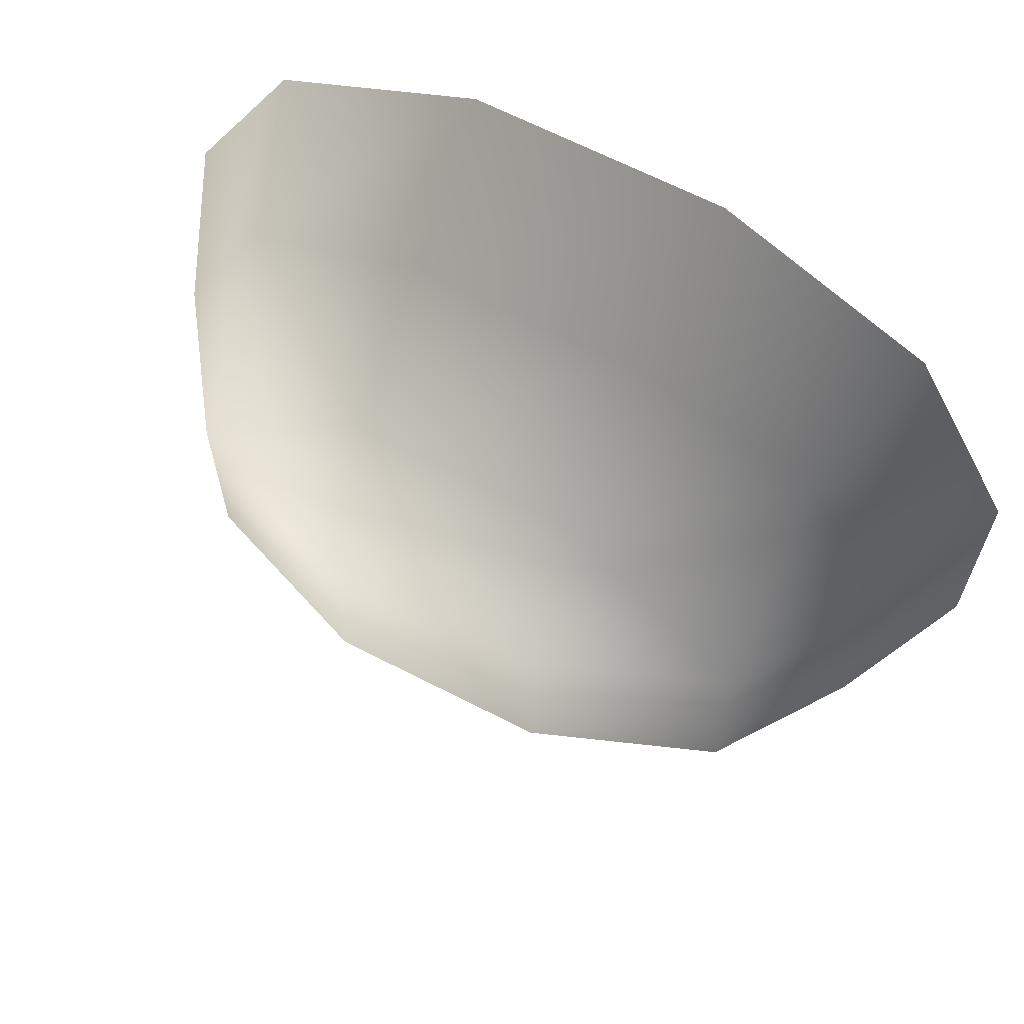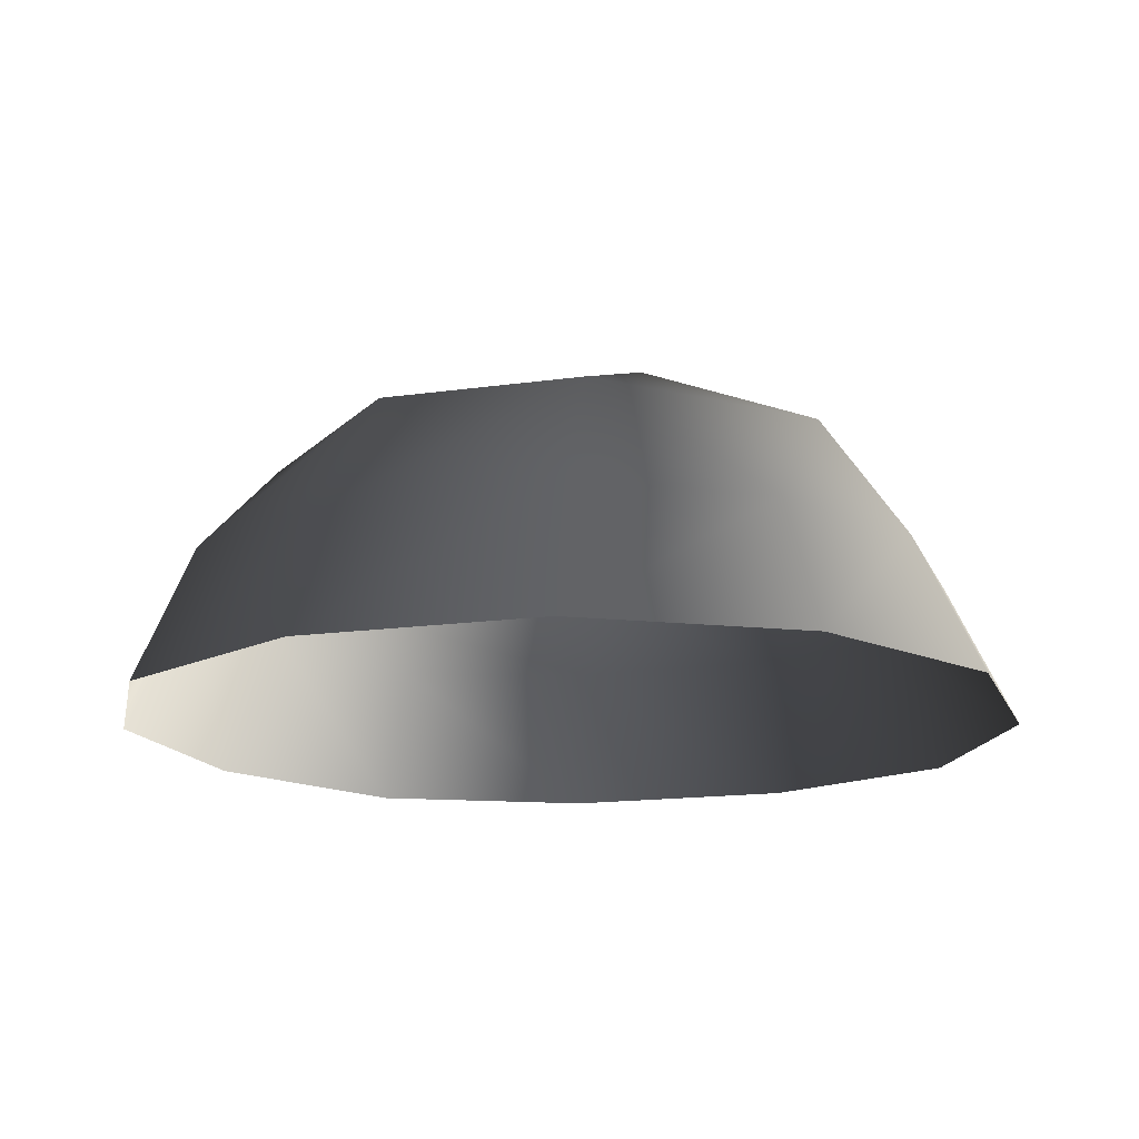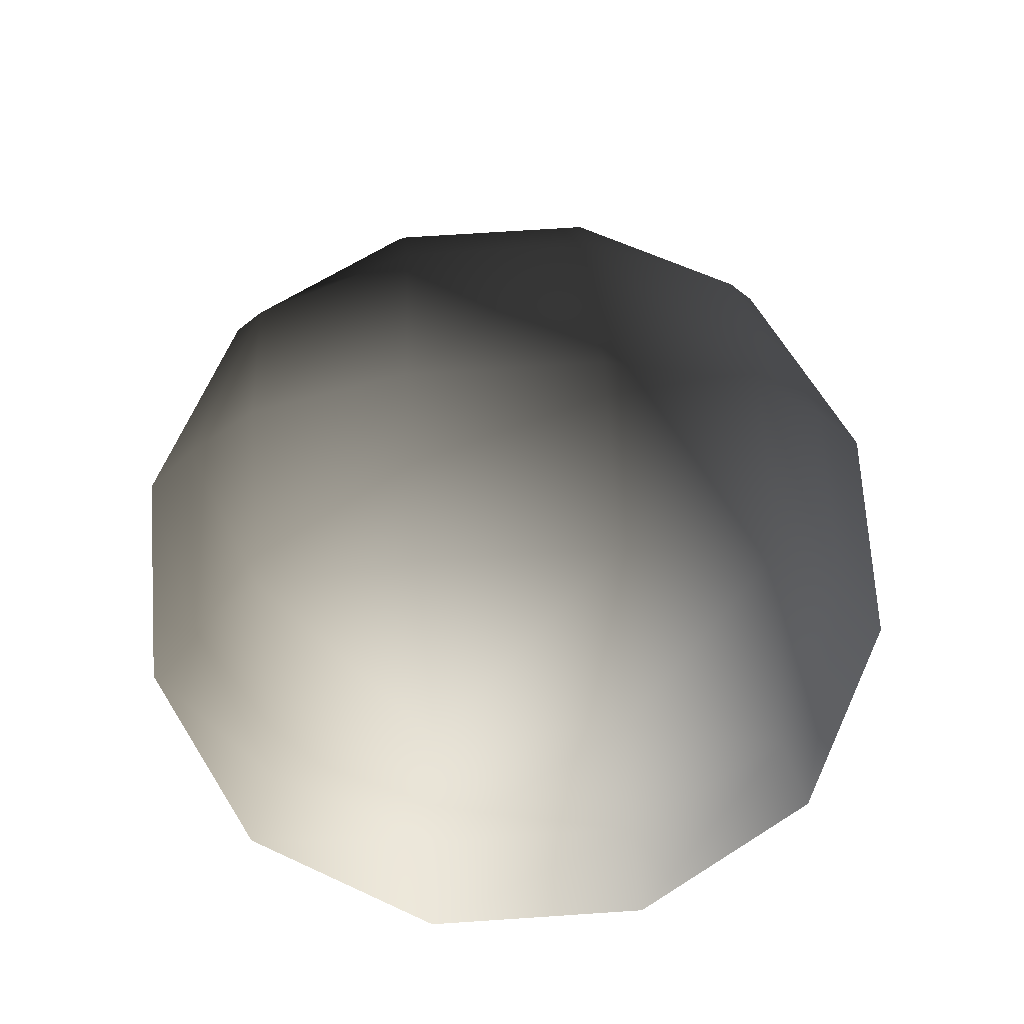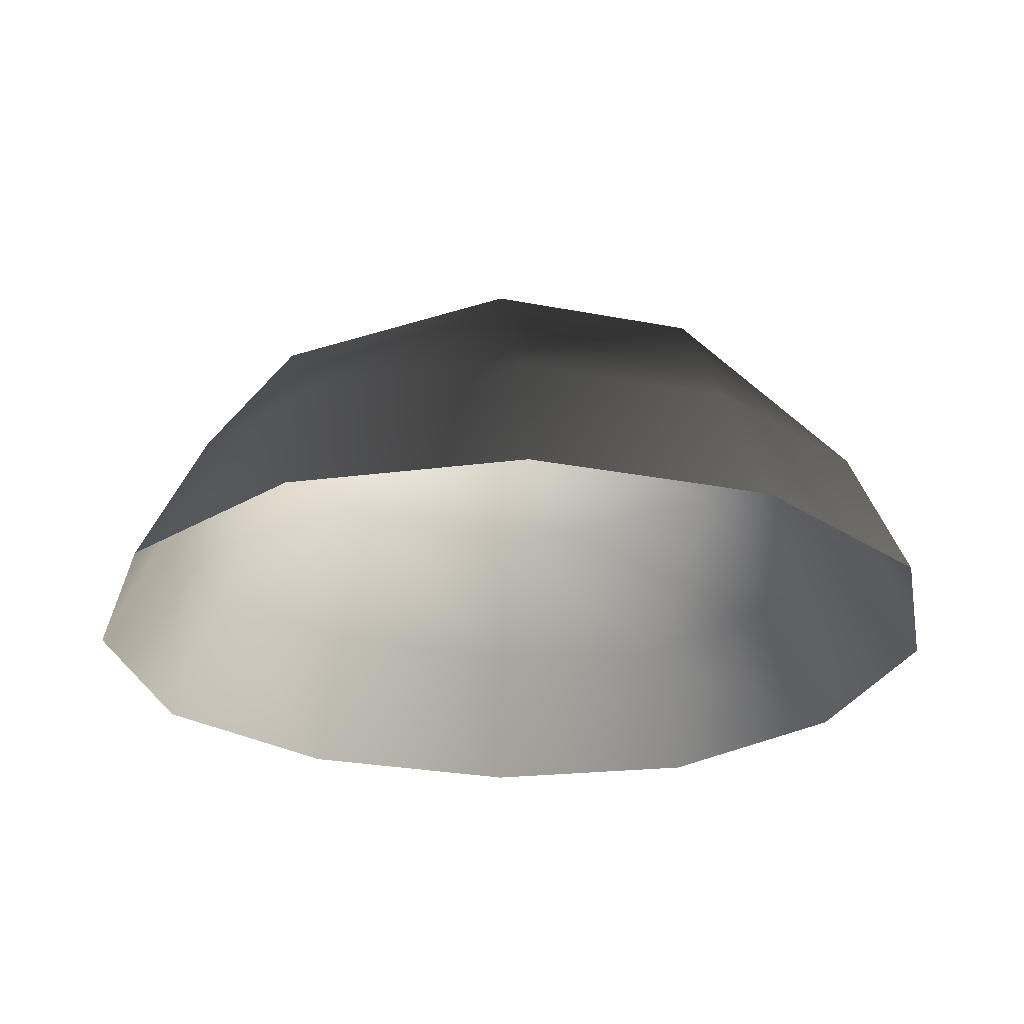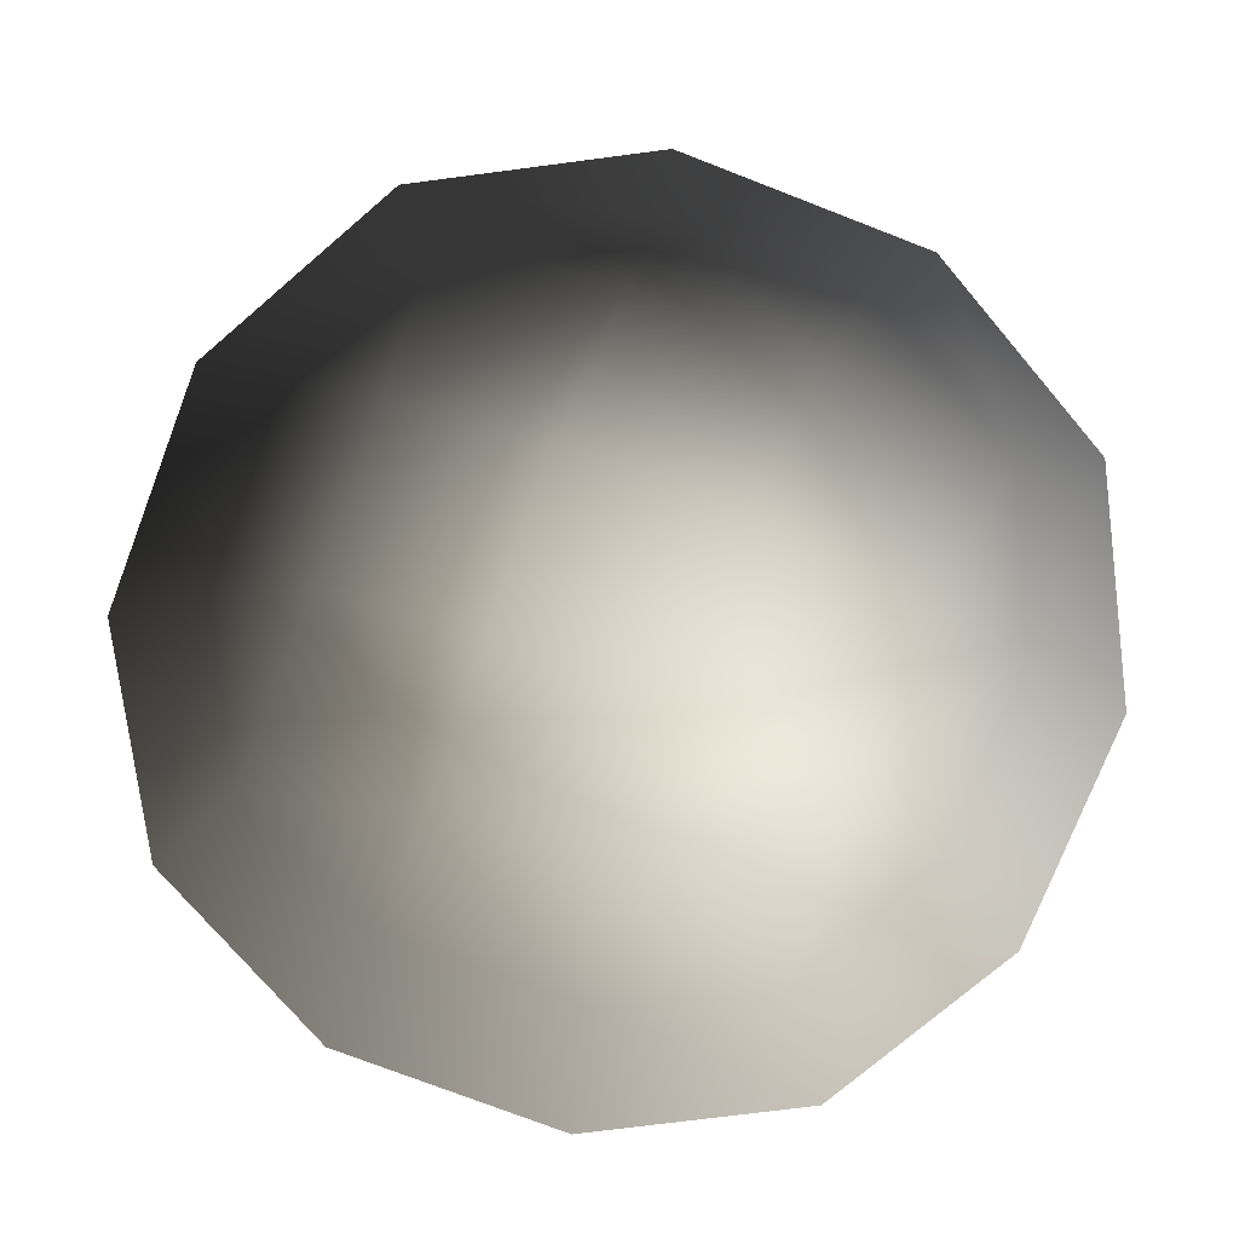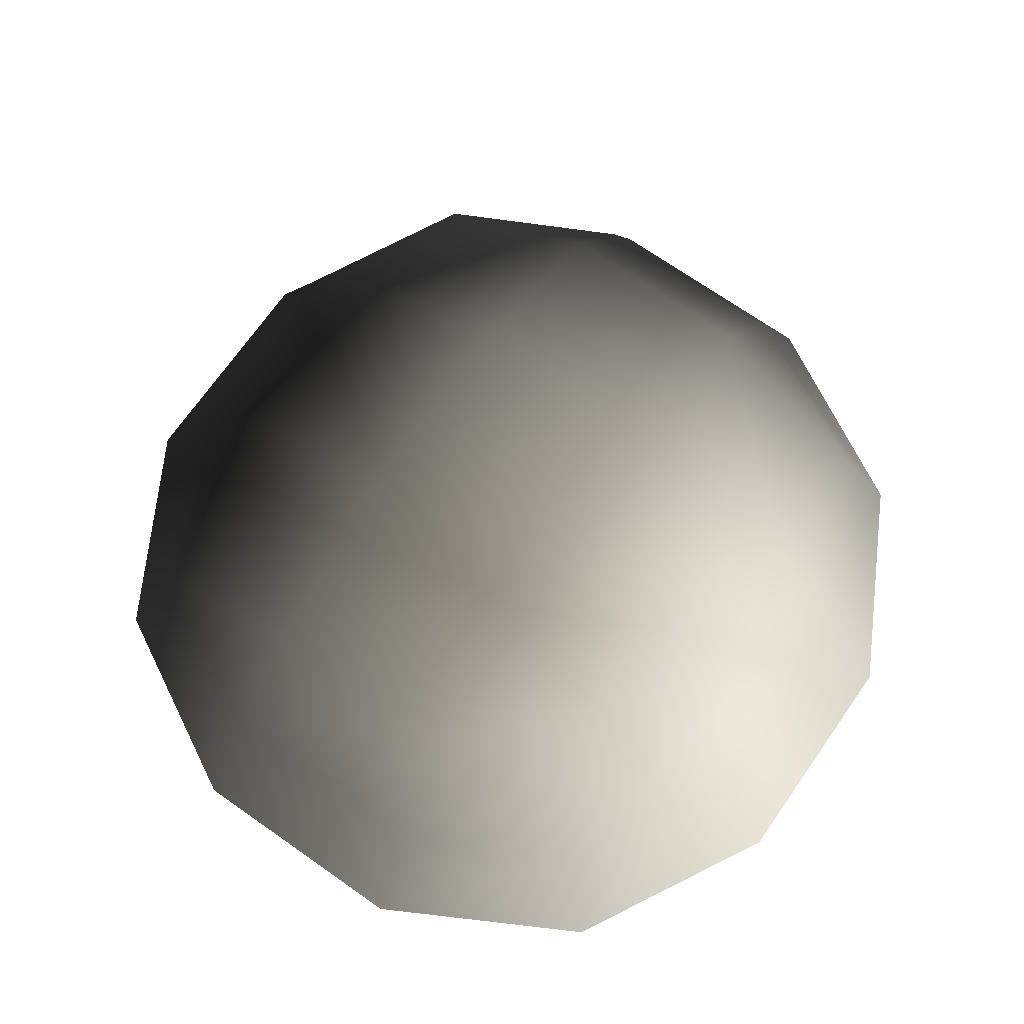
<metadata>
{"format":"obj","ext":"obj","renderer":"f3d","projection":"perspective","resolution":1024,"background":"white","views":[{"elev":65.9,"azim":27.3,"up":"+Y"},{"elev":-15.4,"azim":-73.0,"up":"+Z"},{"elev":70.4,"azim":86.2,"up":"+Z"},{"elev":-25.8,"azim":-17.4,"up":"+Z"},{"elev":-75.8,"azim":-21.1,"up":"+Z"},{"elev":70.9,"azim":35.0,"up":"+Z"}]}
</metadata>
<code>
v -5.014 1.795 2.028
v -5.025 5.025 -0.3002
v -1.795 5.014 2.028
v -1.9 6.545 -0.1941
v 1.9 6.545 -0.1941
v 1.795 5.014 2.028
v 1.902 1.902 3.178
v -1.902 1.902 3.178
v 1.902 -1.902 3.178
v -1.902 -1.902 3.178
v 1.795 -5.014 2.028
v -1.795 -5.014 2.028
v 5.014 -1.795 2.028
v 5.025 -5.025 -0.3002
v 5.014 1.795 2.028
v 5.025 5.025 -0.3002
v -5.014 -1.795 2.028
v -6.545 1.9 -0.1941
v -6.545 -1.9 -0.1941
v -7.74 2.142 -2.693
v -7.74 -2.142 -2.693
v -5.025 -5.025 -0.3002
v -5.771 -5.771 -2.722
v 6.545 -1.9 -0.1941
v 6.545 1.9 -0.1941
v 7.74 -2.142 -2.693
v 7.74 2.142 -2.693
v 5.771 5.771 -2.722
v -1.9 -6.545 -0.1941
v 1.9 -6.545 -0.1941
v -2.142 -7.74 -2.693
v 2.142 -7.74 -2.693
v 5.771 -5.771 -2.722
v 2.142 7.74 -2.693
v -2.142 7.74 -2.693
v -5.771 5.771 -2.722
g Rock_single_t1(Clone)_32018_216
f 1 3 2
f 4 2 3
f 3 5 4
f 3 6 5
f 7 6 3
f 7 3 8
f 8 3 1
f 9 7 8
f 9 8 10
f 10 8 1
f 11 9 10
f 11 10 12
f 13 7 9
f 9 11 13
f 13 11 14
f 13 15 7
f 7 15 6
f 6 15 16
f 5 6 16
f 10 17 12
f 10 1 17
f 17 1 18
f 17 18 19
f 19 18 20
f 19 20 21
f 22 12 17
f 22 19 21
f 19 22 17
f 22 21 23
f 15 13 24
f 24 13 14
f 15 24 25
f 25 16 15
f 25 24 26
f 25 26 27
f 16 25 27
f 16 27 28
f 29 22 23
f 29 12 22
f 11 12 29
f 11 29 30
f 30 29 31
f 29 23 31
f 30 31 32
f 30 14 11
f 14 30 32
f 14 32 33
f 24 33 26
f 24 14 33
f 5 28 34
f 4 5 34
f 4 34 35
f 2 4 35
f 2 35 36
f 5 16 28
f 18 2 36
f 18 36 20
f 18 1 2

</code>
